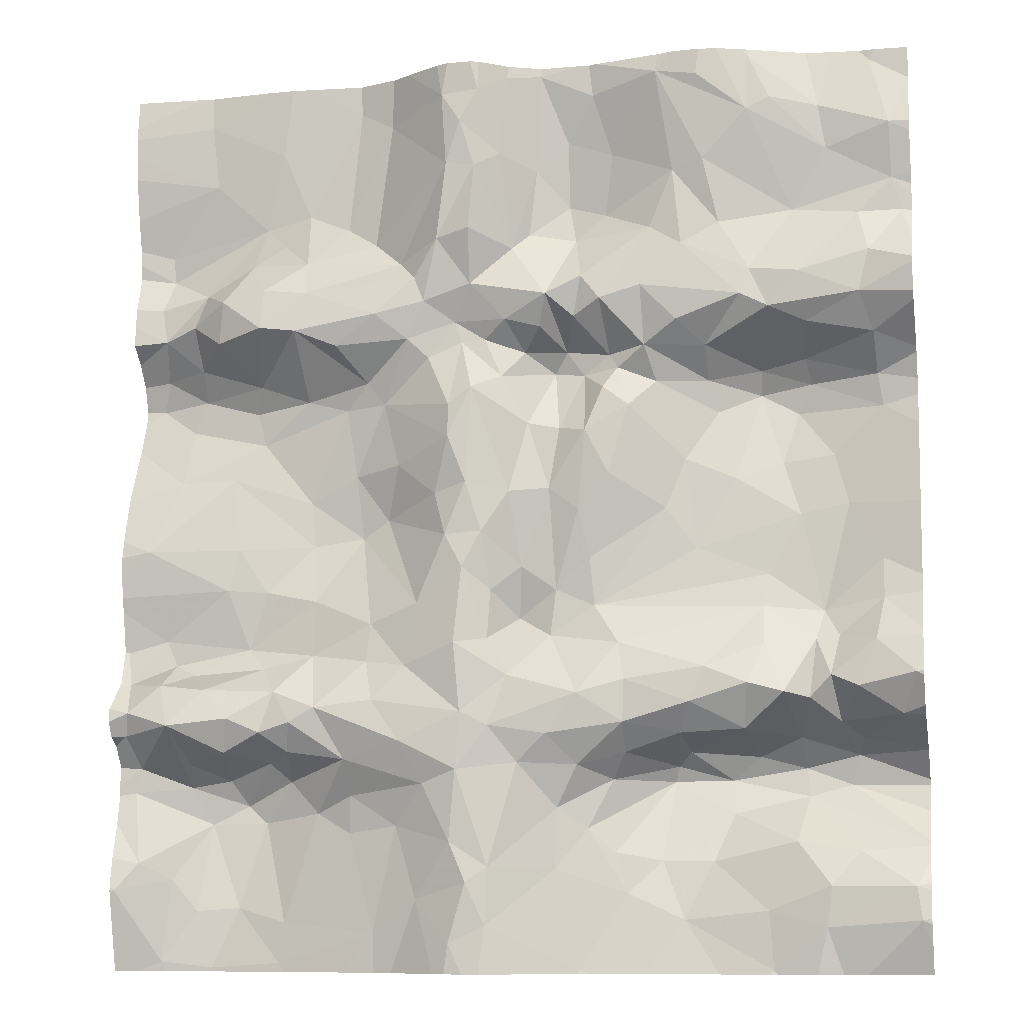
<metadata>
{"format":"obj","ext":"obj","renderer":"f3d","projection":"perspective","resolution":1024,"background":"white","views":[{"elev":-9.4,"azim":-168.0,"up":"+Y"}]}
</metadata>
<code>
v -64.59 52.95 -0.9141
v -64.9 52.75 -0.9411
v -64.6 52.72 -1.07
v -62.53 51.89 -1.208
v -62.03 52.05 -1.197
v -62.4 52.15 -1.291
v -65.43 55.57 -1.015
v -65.42 55.89 -1.113
v -64.67 54.75 -1.193
v -64.89 54.67 -1.099
v -64.59 54.44 -0.779
v -62.35 55.17 -1.083
v -61.76 54.98 -1.24
v -61.72 55.22 -1.031
v -62.62 55.28 -1.266
v -62.87 55.73 -1.296
v -62.83 55.32 -1.315
v -62.41 54.66 -1.175
v -61.96 54.63 -1.227
v -62.22 54.81 -1.263
v -60.66 54.36 -0.701
v -60.71 54.54 -0.768
v -60.98 54.39 -0.7973
v -62.94 51.39 -1.236
v -63.12 52.01 -1.196
v -63.33 51.75 -1.044
v -64.09 52.19 -1.054
v -64.16 52.36 -1.195
v -64.48 52.21 -1.046
v -65.32 52.99 -0.9473
v -64 56.28 -1.226
v -64.26 56.24 -1.244
v -64.56 56 -1.212
v -65.49 55.37 -0.9845
v -61.41 54.44 -0.9686
v -61.35 54.28 -0.8676
v -63.75 52.08 -1.03
v -63.76 52.25 -1.19
v -64.76 51.54 -0.8598
v -64.38 51.72 -0.6941
v -64.82 51.82 -0.6131
v -62.82 51.3 -1.266
v -62.71 51.54 -1.248
v -63.46 55.29 -0.9756
v -63.65 55.44 -0.9716
v -63.94 55.31 -1.137
v -64.09 55.66 -1.142
v -64.14 55.18 -1.175
v -62.95 53.07 -1.175
v -63.12 53.22 -1.075
v -63.1 52.91 -0.9921
v -65.42 52.28 -1.031
v -64.95 52.92 -0.8474
v -65.04 52.76 -0.9359
v -62.78 56.01 -1.329
v -62.66 56.2 -1.299
v -62.89 56.22 -1.305
v -61.02 52.03 -1.072
v -61.27 52.09 -1.214
v -61.24 51.93 -0.9228
v -61.23 53.84 -0.9561
v -61.77 53.4 -0.9388
v -61.29 53.38 -1.016
v -64.79 52.17 -0.7619
v -64.72 52.41 -1.169
v -64.12 52.08 -0.7789
v -64.36 51.92 -0.6199
v -64.04 52 -0.6965
v -65.04 52.25 -0.8716
v -65.13 52.07 -0.6201
v -64.53 52.06 -0.6762
v -62.17 52.64 -1.18
v -61.8 52.7 -1.072
v -62.18 52.88 -1.128
v -61.48 52.62 -1.066
v -61.59 52.46 -1.242
v -61.13 52.48 -1.23
v -64.01 51.91 -0.6532
v -63.67 51.48 -0.9129
v -63.51 51.62 -0.9646
v -64.81 51.99 -0.5887
v -63.55 53.26 -1.092
v -64.01 53.57 -0.987
v -63.57 52.97 -1.058
v -64.97 51.28 -0.9413
v -65.13 51.49 -0.8545
v -65.46 51.28 -0.9642
v -63.3 52.18 -1.24
v -62.95 52.24 -1.262
v -63.49 52.42 -1.247
v -61.51 52.21 -1.275
v -61.71 52.27 -1.293
v -62.12 54.42 -1.028
v -61.72 54.33 -0.9642
v -61.71 54.72 -1.289
v -64.51 52.47 -1.202
v -64.25 52.57 -1.169
v -62.06 56.21 -0.983
v -61.54 55.97 -0.9994
v -63.64 54.85 -1.229
v -63.47 54.76 -1.152
v -63.52 55 -1.203
v -63.5 54.43 -0.9442
v -63.67 54.54 -0.9953
v -63.73 54.45 -1.05
v -64.27 54.56 -1.05
v -64.5 54.83 -1.225
v -64.27 54.37 -0.8759
v -64.58 54.3 -0.6889
v -64.71 53.85 -0.7863
v -64.81 54.18 -0.6987
v -65.03 53.89 -0.792
v -63.8 54.19 -1.13
v -63.54 54.04 -1.16
v -63.64 54.31 -1.12
v -65.33 54.19 -0.802
v -64.89 54.35 -0.7357
v -61.18 54.69 -1.172
v -60.99 54.57 -0.9175
v -63.39 54.58 -0.9285
v -64.56 55 -1.188
v -64.86 54.96 -1.204
v -60.98 54.83 -1.069
v -62.52 54.89 -1.207
v -62.46 55.05 -1.201
v -64.87 54.49 -0.8424
v -65.29 54.61 -1.028
v -65.28 55.08 -1.169
v -63.66 51.92 -0.9173
v -61.45 51.67 -0.8468
v -61.64 51.92 -0.9565
v -61.81 51.72 -0.9597
v -61.74 53.68 -0.9143
v -62.04 53.83 -0.9546
v -62.08 53.44 -0.9247
v -61.3 51.15 -0.9177
v -61.1 51.67 -0.8526
v -60.98 51.89 -0.9278
v -61.6 51.06 -0.9577
v -61.57 50.82 -0.9557
v -62.49 52.99 -1.211
v -62.25 53.55 -0.9692
v -61.52 52.03 -1.032
v -61.33 51.78 -0.8301
v -63.74 51.24 -0.9168
v -62.79 53.2 -1.277
v -62.68 53.41 -1.258
v -63.04 54.76 -1.185
v -63.14 54.57 -1.024
v -62.9 54.65 -1.106
v -64.87 52.38 -1.045
v -62.9 53.42 -1.245
v -64.08 51.08 -0.8826
v -64.61 50.79 -0.9038
v -61.48 54.75 -1.288
v -61.22 54.95 -1.227
v -61.49 55.01 -1.231
v -62.75 51.97 -1.27
v -63.3 53.69 -1.112
v -63.34 53.07 -1.061
v -63.32 51.38 -1.047
v -61.03 51.13 -0.953
v -61.13 50.79 -0.9443
v -60.64 51.86 -1.006
v -60.69 51.42 -1.094
v -64.82 55.39 -1.032
v -64.37 55.32 -1.127
v -65.16 52.45 -1.12
v -65.5 52.52 -1.174
v -65.31 56.33 -1.005
v -63.73 52.73 -1.118
v -65.22 54.82 -1.185
v -65.03 55.76 -1.076
v -65.22 55.35 -1.045
v -63.89 54.92 -1.224
v -64.99 56.03 -1.1
v -62.69 55.75 -1.298
v -61.55 55.36 -0.9724
v -61.72 55.55 -0.9709
v -62.16 55.33 -0.9857
v -63.3 54.46 -0.8714
v -63.36 54.07 -1.074
v -60.75 55.35 -0.8616
v -61.42 55.48 -0.9546
v -60.76 55.19 -0.852
v -60.59 52.54 -1.035
v -60.81 52.81 -0.9746
v -60.88 52.66 -0.9793
v -63.25 54.7 -1.159
v -63.31 54.89 -1.264
v -63.21 55.74 -1.021
v -63.41 55.51 -0.94
v -63.16 55.33 -1.007
v -62.75 52.74 -1.302
v -63.68 53.77 -1.164
v -61.97 54.26 -0.9561
v -62.27 56.09 -1.031
v -64.28 55.71 -1.181
v -61.97 55.45 -0.9611
v -63.59 56.2 -1.083
v -63.26 56.34 -1.091
v -63.06 52.54 -1.21
v -62.78 52.32 -1.279
v -63.9 54.57 -1.126
v -61.8 53.04 -1.023
v -61.02 52.59 -1.036
v -61.36 52.75 -0.989
v -61.87 52.36 -1.29
v -62.93 51.04 -1.23
v -63.46 50.79 -1.007
v -64.62 53.16 -0.866
v -65.08 51.89 -0.5737
v -65.16 52.16 -0.7358
v -65 52.52 -1.063
v -64.43 53.76 -0.8605
v -65.49 51.08 -0.9805
v -63.47 52 -1.102
v -60.93 52.26 -1.319
v -61.67 52.09 -1.175
v -63.94 51.43 -0.828
v -62.34 51.64 -1.079
v -62.7 54.01 -1.297
v -62.81 53.73 -1.278
v -62.61 53.67 -1.213
v -64.59 51.13 -0.9008
v -64.26 51.43 -0.8135
v -62.94 52.77 -1.217
v -63.3 52.79 -1.075
v -61.32 52.3 -1.313
v -62.05 51.83 -1.069
v -61.48 53.1 -1.017
v -60.67 52.01 -1.018
v -60.88 51.32 -1.001
v -64.19 53.32 -0.9251
v -62.48 51.2 -1.126
v -62.42 52.61 -1.218
v -62.7 54.21 -1.283
v -62.54 54.54 -1.132
v -62.75 54.63 -1.123
v -62.34 53.88 -1.09
v -60.84 52.52 -1.187
v -63.06 53.67 -1.181
v -64.93 51.04 -0.9449
v -63.77 52.5 -1.193
v -65.11 53.59 -0.8331
v -63.17 54.11 -1.085
v -60.82 50.82 -0.9833
v -62.19 51 -1.034
v -63.49 53.55 -1.141
v -62.03 51.6 -1.022
v -61.22 53.12 -1.033
v -62.22 52.4 -1.266
v -62.71 54.77 -1.12
v -62.71 50.94 -1.241
v -62.82 54.99 -1.211
v -63.07 55.23 -1.084
v -64.13 53.87 -0.943
v -60.56 51.26 -1.153
v -63.42 55.92 -1.003
v -63.7 55.82 -1.019
v -64.11 54.7 -1.203
v -63.96 54.36 -1.005
v -60.9 54.19 -0.806
v -62.85 54.32 -1.283
v -63.01 54.41 -1.123
v -60.75 54.77 -0.9498
v -61.02 55.06 -0.9455
v -61.41 54.07 -0.8994
v -64.57 56.36 -1.172
v -65.3 54.38 -0.8341
v -64.32 54.18 -0.8146
v -64.7 56.08 -1.188
v -63.05 56.32 -1.177
v -61.05 56.19 -0.9855
v -60.71 54.99 -0.9283
v -62.23 54.28 -1.022
v -61.34 55.24 -0.9754
v -63.01 55.82 -1.201
v -60.71 53.38 -1.097
v -60.88 53.83 -0.9563
v -61.08 55.79 -0.9585
v -65.27 52.73 -1.079
v -65.31 53.23 -0.8842
v -64.82 53.52 -0.841
v -60.65 52.35 -1.224
v -60.56 52.75 -0.9843
v -60.62 52.21 -1.157
v -60.53 54.4 -0.7123
v -60.53 55.11 -0.9109
v -60.53 55.23 -0.8711
v -60.53 55.87 -1
v -60.53 55.61 -0.9467
v -60.53 54.88 -0.9633
v -60.53 54.19 -0.753
v -60.53 54.37 -0.6988
v -60.53 54.08 -0.8035
v -60.53 52.52 -1.078
v -60.53 55.32 -0.8883
v -60.53 53.34 -1.091
v -60.53 52.75 -0.9895
v -60.53 53.2 -1.081
v -60.53 53.72 -0.9838
v -60.53 54.65 -0.8556
v -60.53 54.76 -0.9709
v -60.53 52.81 -1
v -60.53 53.45 -1.068
v -60.53 54.52 -0.7557
v -60.53 52.02 -1.01
v -60.53 53.09 -1.065
v -60.53 56.22 -1.013
v -60.53 52.37 -1.238
v -60.53 52.15 -1.109
v -60.53 52.2 -1.191
v -60.53 53.8 -0.948
v -60.53 55 -0.9487
v -60.53 51.26 -1.155
v -60.53 51.91 -1.024
v -60.53 51.15 -1.129
v -60.53 54.29 -0.7125
v -60.53 56 -1.011
v -60.53 52.29 -1.244
v -60.53 56.14 -1.019
v -60.53 52.56 -1.046
v -60.53 51.67 -1.054
v -60.53 51.45 -1.122
v -60.53 52.74 -0.9931
v -60.53 51.24 -1.152
v -60.53 55.41 -0.8926
v -60.53 53.37 -1.086
v -60.53 51.28 -1.154
v -60.53 53 -1.041
v -60.53 51.84 -1.017
v -65.54 55.84 -1.057
v -65.54 55.6 -0.9855
v -65.54 52.75 -1.087
v -65.54 50.94 -0.9107
v -65.54 51.73 -0.6241
v -65.54 54.98 -1.209
v -65.54 51.3 -0.9321
v -65.54 54.07 -0.8383
v -65.54 51.53 -0.767
v -65.54 54.52 -0.911
v -65.54 51.06 -0.9578
v -65.54 54.49 -0.8868
v -65.54 53.12 -0.932
v -65.54 52.14 -0.8074
v -65.54 52.09 -0.7202
v -65.54 51.51 -0.7846
v -65.54 54.34 -0.8286
v -65.54 53.02 -0.9591
v -65.54 55.46 -0.9669
v -65.54 53.98 -0.8464
v -65.54 55.91 -1.067
v -65.54 51.26 -0.9408
v -65.54 54.25 -0.8125
v -65.54 56.19 -1.004
v -65.54 51.09 -0.9622
v -65.54 53.58 -0.8944
v -65.54 51.55 -0.7584
v -65.54 52.5 -1.169
v -65.54 52.1 -0.7311
v -65.54 51.88 -0.5764
v -65.54 55.16 -1.114
v -65.54 55.36 -0.9633
v -65.54 55.01 -1.206
v -65.54 52.27 -1.025
v -65.54 53.91 -0.8535
v -65.54 53.55 -0.8962
v -65.54 51.92 -0.5857
v -65.54 51.43 -0.8446
v -65.54 52.77 -1.074
v -65.54 54.81 -1.177
v -65.54 55.53 -0.9633
v -65.54 52.32 -1.076
v -65.54 52.66 -1.122
v -65.54 54.76 -1.14
v -65.54 52.52 -1.173
v -65.54 56.2 -1.001
v -60.53 50.76 -1.024
v -60.68 50.76 -0.9939
v -61.12 50.76 -0.942
v -65.54 50.76 -0.8383
v -64.57 50.76 -0.9071
v -64.29 50.76 -0.9123
v -61.54 50.76 -0.9523
v -62.6 50.76 -1.207
v -64.87 50.76 -0.9179
v -62.68 50.76 -1.24
v -60.53 50.76 -1.023
v -65.39 50.76 -0.8652
v -61.49 50.76 -0.9494
v -62.89 50.76 -1.248
v -65.52 50.76 -0.8417
v -63.45 50.76 -1.014
v -64.6 50.76 -0.9092
v -61.99 50.76 -1.002
v -65.02 50.76 -0.888
v -60.76 50.76 -0.9812
v -63.51 50.76 -1.003
v -63.1 50.76 -1.159
v -62.31 50.76 -1.056
v -60.84 50.76 -0.9725
v -65.16 50.76 -0.8943
v -62.79 50.76 -1.25
v -60.81 50.76 -0.974
v -61.6 50.76 -0.9576
v -62.19 50.76 -1.022
v -63.85 50.76 -0.9507
v -64.63 50.76 -0.9032
v -64.52 56.4 -1.182
v -64.38 56.4 -1.225
v -61.44 56.4 -1.011
v -62.41 56.4 -1.15
v -62.29 56.4 -1.071
v -60.97 56.4 -0.9748
v -61.04 56.4 -0.9708
v -63.61 56.4 -1.101
v -61.6 56.4 -1.018
v -62.22 56.4 -1.051
v -62.84 56.4 -1.316
v -64.27 56.4 -1.238
v -64.02 56.4 -1.197
v -65.54 56.4 -1
v -65.34 56.4 -1.005
v -63.56 56.4 -1.085
v -63.06 56.4 -1.166
v -62.9 56.4 -1.3
v -63.26 56.4 -1.084
v -63.5 56.4 -1.087
v -62.7 56.4 -1.312
v -62.62 56.4 -1.284
v -64.11 56.4 -1.228
v -63.22 56.4 -1.099
v -62.05 56.4 -0.9904
v -60.53 56.4 -0.989
v -64.55 56.4 -1.172
v -64.57 56.4 -1.159
v -61.75 56.4 -1.009
v -65.38 56.4 -1.003
v -63.02 56.4 -1.201
v -65.35 56.4 -1.004
v -65.08 56.4 -1.007
v -60.99 56.4 -0.9737
v -65.24 56.4 -0.9945
v -64.82 56.4 -1.064
v -64.92 56.4 -1.024
g obj_0
f 209 400 392
f 209 210 394
f 42 209 254
f 210 209 161
f 42 24 209
f 24 161 209
f 404 254 209
f 404 209 392
f 394 400 209
f 210 399 394
f 210 153 408
f 161 145 210
f 153 210 145
f 408 399 210
f 42 254 235
f 42 235 43
f 24 42 43
f 235 254 388
f 388 254 404
f 161 80 145
f 161 24 26
f 80 161 26
f 158 24 43
f 24 25 26
f 25 24 158
f 153 154 383
f 153 145 220
f 225 154 153
f 220 226 153
f 225 153 226
f 408 153 384
f 383 384 153
f 79 145 80
f 220 145 79
f 235 401 248
f 235 248 221
f 43 235 221
f 388 386 235
f 401 235 386
f 43 221 4
f 158 43 4
f 78 79 80
f 129 80 26
f 80 129 78
f 25 217 26
f 217 129 26
f 158 89 25
f 4 6 158
f 89 158 203
f 203 158 6
f 25 88 217
f 25 89 88
f 154 395 383
f 154 243 387
f 225 243 154
f 395 154 409
f 387 409 154
f 78 220 79
f 40 226 220
f 40 220 78
f 243 225 85
f 39 225 226
f 85 225 39
f 226 40 39
f 401 407 248
f 248 396 140
f 250 221 248
f 139 248 140
f 248 139 250
f 396 248 407
f 221 250 230
f 221 230 4
f 5 4 230
f 4 5 6
f 68 78 129
f 78 67 40
f 68 67 78
f 129 217 37
f 129 37 68
f 38 217 88
f 37 217 38
f 202 89 203
f 88 89 90
f 202 90 89
f 208 6 5
f 252 203 6
f 252 6 208
f 194 202 203
f 236 203 252
f 236 194 203
f 90 38 88
f 243 216 403
f 87 243 85
f 243 87 216
f 387 243 397
f 403 397 243
f 39 40 41
f 41 40 67
f 85 86 87
f 85 39 86
f 39 41 86
f 396 406 140
f 140 385 391
f 163 136 140
f 136 139 140
f 385 140 406
f 381 163 140
f 381 140 391
f 250 132 230
f 250 139 132
f 130 139 136
f 130 132 139
f 230 132 5
f 131 5 132
f 219 5 131
f 92 208 5
f 5 219 92
f 66 67 68
f 37 27 68
f 68 27 66
f 81 41 67
f 66 71 67
f 67 71 81
f 27 37 38
f 244 38 90
f 27 38 28
f 28 38 244
f 227 202 194
f 202 228 90
f 227 51 202
f 202 51 228
f 90 171 244
f 90 228 171
f 208 92 76
f 208 72 252
f 208 76 73
f 73 72 208
f 72 236 252
f 194 236 141
f 146 227 194
f 146 194 141
f 72 74 236
f 74 141 236
f 216 390 403
f 216 87 354
f 354 357 216
f 336 216 343
f 343 216 357
f 390 216 393
f 393 216 336
f 87 339 354
f 87 370 339
f 370 87 86
f 81 212 41
f 348 86 41
f 348 41 341
f 341 41 212
f 370 86 348
f 163 247 162
f 162 136 163
f 402 247 163
f 402 163 381
f 136 162 137
f 136 137 130
f 130 131 132
f 137 144 130
f 130 144 131
f 219 131 143
f 143 131 144
f 219 143 91
f 92 219 91
f 91 76 92
f 71 66 29
f 27 29 66
f 27 28 29
f 212 81 70
f 71 64 81
f 70 81 64
f 29 64 71
f 244 171 97
f 28 244 97
f 96 29 28
f 97 96 28
f 227 146 49
f 227 49 51
f 228 84 171
f 51 160 228
f 160 84 228
f 49 50 51
f 50 160 51
f 1 97 171
f 171 84 1
f 76 91 229
f 76 75 73
f 229 77 76
f 75 76 77
f 72 73 74
f 75 207 73
f 205 74 73
f 73 207 205
f 146 141 147
f 74 135 141
f 141 142 147
f 141 135 142
f 146 152 49
f 152 146 147
f 74 205 135
f 393 336 382
f 341 212 359
f 359 212 337
f 362 212 70
f 337 212 362
f 247 405 398
f 162 247 233
f 247 380 258
f 233 247 258
f 405 247 402
f 380 247 398
f 233 137 162
f 137 233 165
f 137 138 144
f 164 137 165
f 164 138 137
f 138 60 144
f 144 60 143
f 143 59 91
f 59 143 60
f 59 229 91
f 64 29 65
f 96 65 29
f 69 70 64
f 70 69 213
f 362 70 369
f 369 70 347
f 347 70 213
f 64 65 151
f 64 151 69
f 97 1 3
f 3 96 97
f 65 96 3
f 152 50 49
f 84 211 1
f 82 84 160
f 234 211 84
f 82 83 84
f 84 83 234
f 50 159 160
f 249 82 160
f 159 249 160
f 152 242 50
f 50 242 159
f 1 2 3
f 1 211 53
f 2 1 53
f 59 218 229
f 229 218 77
f 77 206 75
f 75 206 207
f 77 218 241
f 241 206 77
f 207 231 205
f 207 206 188
f 231 207 251
f 188 187 207
f 251 207 187
f 135 205 62
f 205 231 62
f 147 223 152
f 142 224 147
f 224 223 147
f 142 135 134
f 133 134 135
f 135 62 133
f 240 224 142
f 240 142 134
f 152 223 242
f 165 233 258
f 380 389 258
f 327 258 318
f 325 165 258
f 258 327 316
f 325 258 330
f 330 258 316
f 379 318 258
f 379 258 389
f 324 165 325
f 164 165 324
f 138 58 60
f 232 138 164
f 58 138 218
f 138 232 218
f 324 332 164
f 317 232 164
f 317 164 332
f 58 59 60
f 218 59 58
f 65 2 151
f 3 2 65
f 214 69 151
f 213 69 52
f 69 214 168
f 52 69 168
f 213 52 346
f 347 213 361
f 346 361 213
f 214 151 2
f 284 53 211
f 234 284 211
f 82 195 83
f 195 82 249
f 257 234 83
f 215 284 234
f 215 234 257
f 83 195 113
f 257 83 113
f 242 246 159
f 249 159 114
f 246 182 159
f 114 159 182
f 114 195 249
f 242 223 264
f 242 264 246
f 2 53 54
f 54 214 2
f 284 245 53
f 53 30 54
f 245 283 53
f 53 283 30
f 287 218 232
f 285 218 287
f 241 218 285
f 241 188 206
f 186 241 285
f 188 241 186
f 62 231 63
f 231 251 63
f 186 187 188
f 251 279 63
f 309 251 187
f 301 279 251
f 301 251 309
f 186 286 187
f 309 187 331
f 331 187 286
f 62 61 133
f 61 62 63
f 222 223 224
f 264 223 222
f 222 224 240
f 240 134 276
f 196 134 133
f 196 276 134
f 133 268 196
f 268 133 61
f 276 222 240
f 308 232 317
f 312 232 308
f 312 287 232
f 214 282 168
f 54 282 214
f 52 168 169
f 346 52 366
f 366 52 374
f 374 52 169
f 168 282 169
f 284 112 245
f 284 215 110
f 110 112 284
f 195 114 113
f 257 113 262
f 215 257 271
f 262 271 257
f 110 215 109
f 271 109 215
f 113 114 115
f 105 262 113
f 105 113 115
f 182 246 181
f 264 265 246
f 246 265 181
f 182 103 114
f 114 103 115
f 181 103 182
f 222 237 264
f 264 239 265
f 264 237 239
f 30 282 54
f 245 358 283
f 367 245 112
f 358 245 367
f 30 283 345
f 345 350 30
f 335 282 30
f 335 30 371
f 371 30 350
f 358 368 283
f 345 283 368
f 287 313 285
f 287 312 313
f 313 321 285
f 297 186 285
f 285 321 311
f 297 285 311
f 323 186 297
f 186 323 286
f 63 279 61
f 279 280 61
f 279 301 299
f 280 279 306
f 329 279 299
f 279 329 306
f 323 326 286
f 331 286 305
f 286 326 300
f 305 286 300
f 61 280 268
f 222 276 237
f 93 276 196
f 238 237 276
f 93 18 276
f 276 18 238
f 196 268 94
f 93 196 94
f 36 94 268
f 280 263 268
f 36 268 263
f 169 282 335
f 169 375 377
f 374 169 360
f 335 375 169
f 360 169 377
f 112 116 340
f 110 111 112
f 111 116 112
f 367 112 352
f 340 352 112
f 109 111 110
f 105 204 262
f 108 271 262
f 262 204 108
f 271 108 109
f 111 109 117
f 108 11 109
f 109 11 117
f 105 115 103
f 103 104 105
f 104 204 105
f 181 120 103
f 181 265 149
f 120 181 149
f 239 150 265
f 150 149 265
f 103 120 104
f 237 238 239
f 150 239 253
f 253 239 238
f 294 263 280
f 306 302 280
f 294 280 296
f 280 302 314
f 296 280 314
f 93 94 95
f 19 18 93
f 95 19 93
f 238 18 253
f 18 19 20
f 253 18 124
f 20 124 18
f 36 35 94
f 95 94 35
f 23 36 263
f 23 35 36
f 21 263 294
f 23 263 21
f 116 355 340
f 116 111 117
f 270 349 116
f 116 117 270
f 349 355 116
f 100 204 104
f 108 204 106
f 175 204 100
f 261 106 204
f 261 204 175
f 106 11 108
f 126 117 11
f 117 126 270
f 106 9 11
f 126 11 10
f 9 10 11
f 120 101 104
f 100 104 101
f 120 149 189
f 190 101 120
f 120 189 190
f 148 149 150
f 148 189 149
f 150 253 148
f 253 255 148
f 255 253 124
f 294 319 21
f 35 155 95
f 95 20 19
f 155 13 95
f 95 13 20
f 124 20 125
f 20 13 125
f 255 124 15
f 125 15 124
f 23 119 35
f 155 35 118
f 118 35 119
f 21 22 23
f 23 22 119
f 295 21 319
f 307 22 21
f 21 295 288
f 307 21 288
f 127 342 270
f 127 270 126
f 349 270 344
f 342 344 270
f 100 101 102
f 46 175 100
f 102 46 100
f 107 106 261
f 9 106 107
f 46 48 175
f 175 107 261
f 48 107 175
f 126 10 127
f 9 107 121
f 172 10 9
f 121 122 9
f 9 122 172
f 172 127 10
f 102 101 190
f 148 190 189
f 148 255 190
f 190 44 102
f 190 255 256
f 190 256 44
f 15 17 255
f 17 256 255
f 13 155 157
f 155 118 156
f 155 156 157
f 13 157 14
f 125 13 12
f 12 13 14
f 15 125 12
f 15 16 17
f 15 12 177
f 16 15 177
f 266 119 22
f 118 119 123
f 266 123 119
f 118 123 156
f 266 22 307
f 307 303 266
f 127 172 372
f 342 127 376
f 372 376 127
f 102 44 46
f 46 47 48
f 44 45 46
f 46 45 47
f 107 48 121
f 167 48 47
f 48 167 121
f 122 121 166
f 166 121 167
f 128 172 122
f 372 172 338
f 338 172 128
f 174 122 166
f 174 128 122
f 193 44 256
f 192 45 44
f 44 193 192
f 16 256 17
f 191 193 256
f 16 278 256
f 278 191 256
f 156 277 157
f 14 157 277
f 156 123 267
f 277 156 267
f 277 178 14
f 12 14 180
f 14 178 179
f 14 199 180
f 199 14 179
f 12 180 177
f 55 16 177
f 278 16 55
f 197 177 180
f 56 55 177
f 197 56 177
f 266 267 123
f 266 303 304
f 267 266 275
f 293 266 304
f 266 293 275
f 47 198 167
f 45 260 47
f 31 198 47
f 47 260 31
f 192 260 45
f 167 198 166
f 174 166 7
f 33 166 198
f 166 173 7
f 166 33 173
f 128 34 363
f 128 174 34
f 338 128 365
f 363 365 128
f 34 174 7
f 191 192 193
f 260 192 259
f 191 259 192
f 273 191 278
f 191 201 259
f 201 191 273
f 57 278 55
f 273 278 57
f 277 267 184
f 178 277 184
f 267 275 185
f 184 267 185
f 184 179 178
f 199 197 180
f 98 199 179
f 179 184 99
f 99 98 179
f 199 98 197
f 55 56 57
f 197 414 56
f 414 197 98
f 56 413 431
f 414 413 56
f 420 57 56
f 420 56 430
f 430 56 431
f 293 315 275
f 275 315 185
f 198 31 33
f 260 200 31
f 259 200 260
f 31 32 33
f 200 425 31
f 425 417 31
f 421 32 31
f 421 31 432
f 422 31 417
f 432 31 422
f 7 351 34
f 7 373 351
f 7 173 8
f 373 7 334
f 334 7 8
f 33 272 173
f 33 411 269
f 33 269 272
f 411 33 32
f 8 173 176
f 176 173 272
f 34 364 363
f 351 364 34
f 200 259 201
f 201 273 426
f 440 273 57
f 426 273 440
f 200 201 429
f 201 433 428
f 426 433 201
f 429 201 428
f 57 420 427
f 440 57 427
f 183 184 185
f 281 184 183
f 99 184 281
f 315 289 185
f 185 298 183
f 290 185 289
f 298 185 290
f 98 99 418
f 414 98 419
f 418 438 98
f 419 98 434
f 434 98 438
f 281 274 99
f 99 274 412
f 412 418 99
f 429 425 200
f 411 32 421
f 176 170 8
f 170 378 8
f 334 8 333
f 333 8 353
f 353 8 356
f 378 356 8
f 272 269 176
f 411 410 269
f 269 436 437
f 176 269 437
f 436 269 410
f 170 176 442
f 176 445 446
f 437 445 176
f 442 176 446
f 298 328 183
f 292 281 183
f 292 183 328
f 281 292 291
f 274 281 320
f 320 281 291
f 320 322 274
f 274 322 443
f 412 274 416
f 443 416 274
f 170 439 378
f 170 424 441
f 442 444 170
f 424 170 444
f 439 170 441
f 322 310 415
f 415 443 322
f 439 423 378
f 415 310 435

</code>
